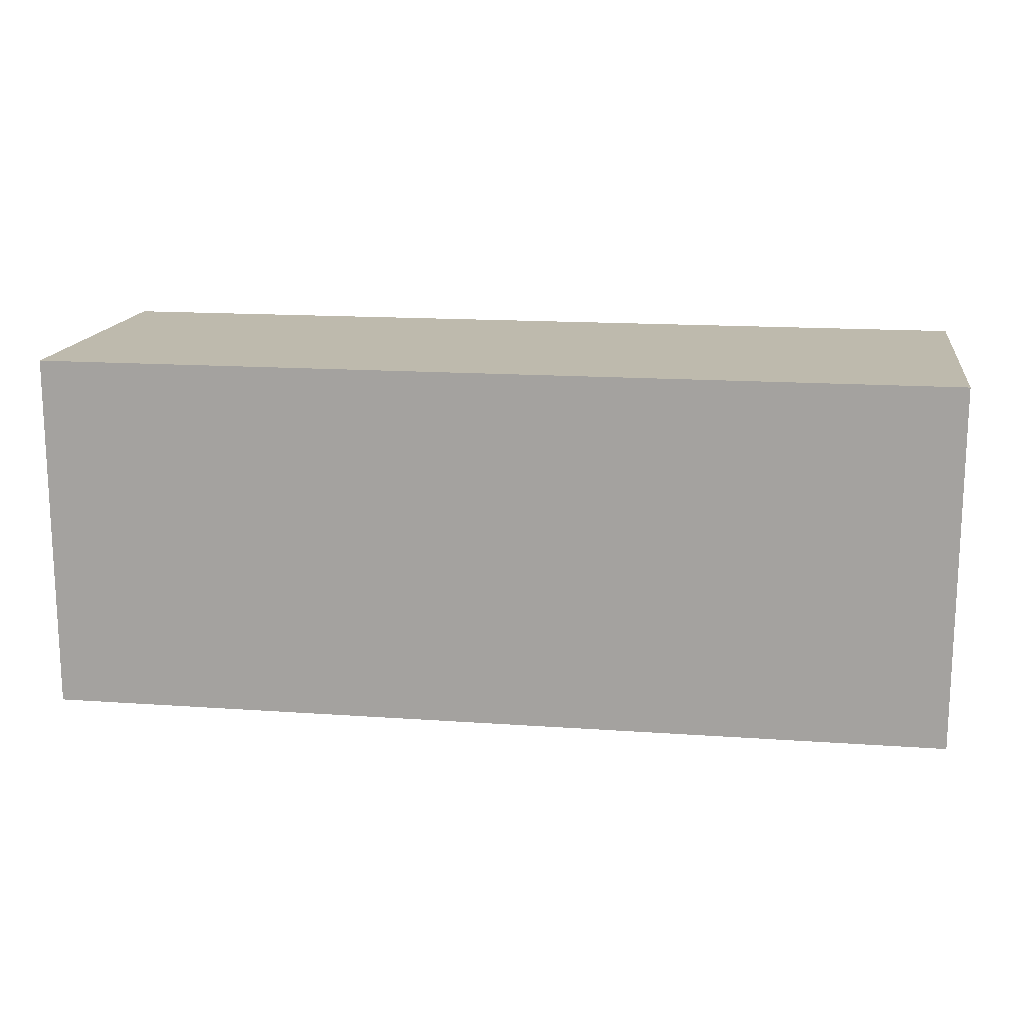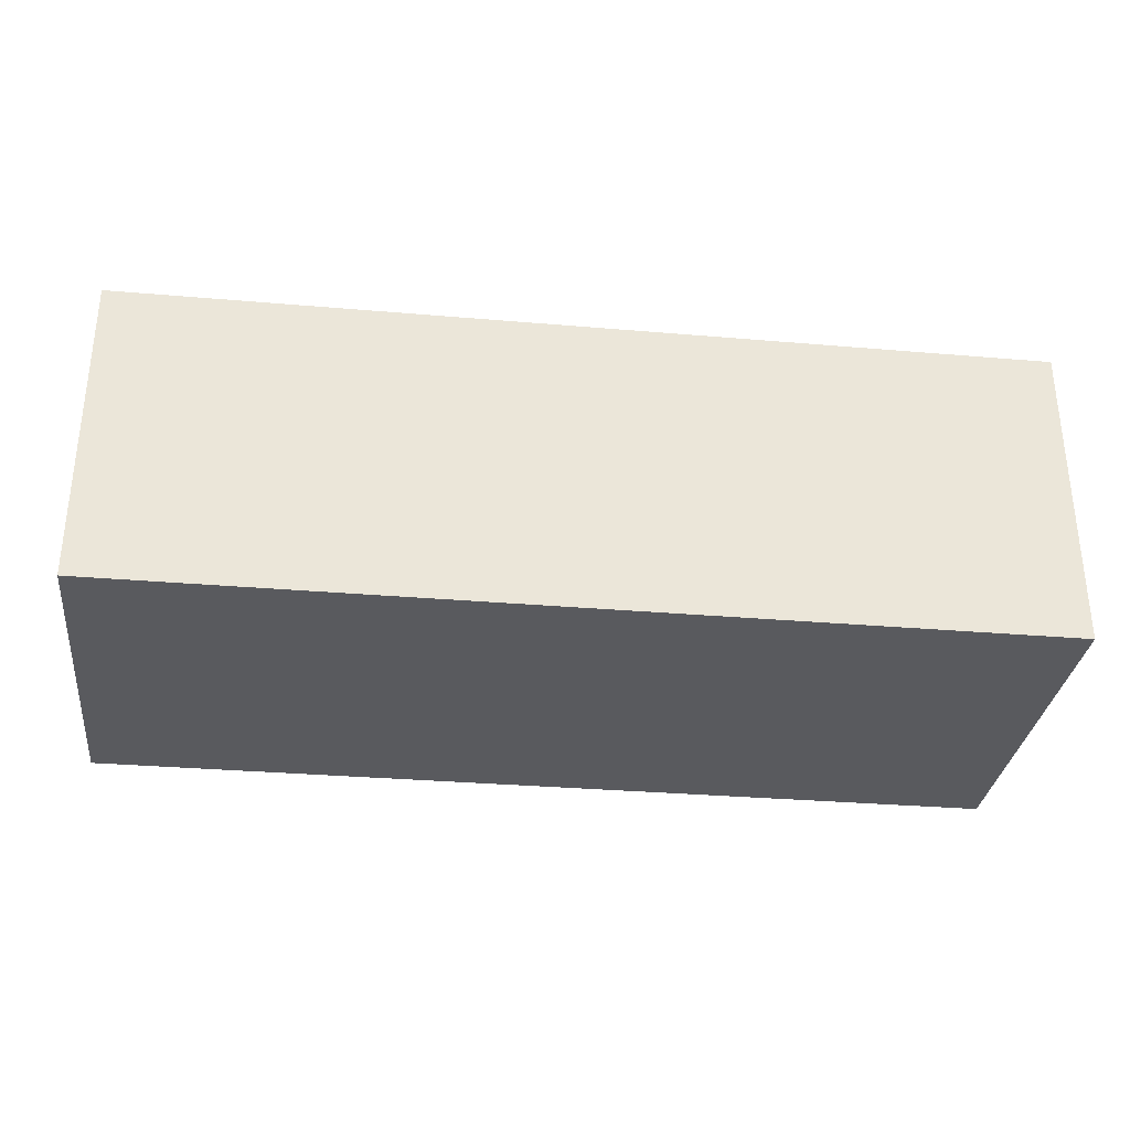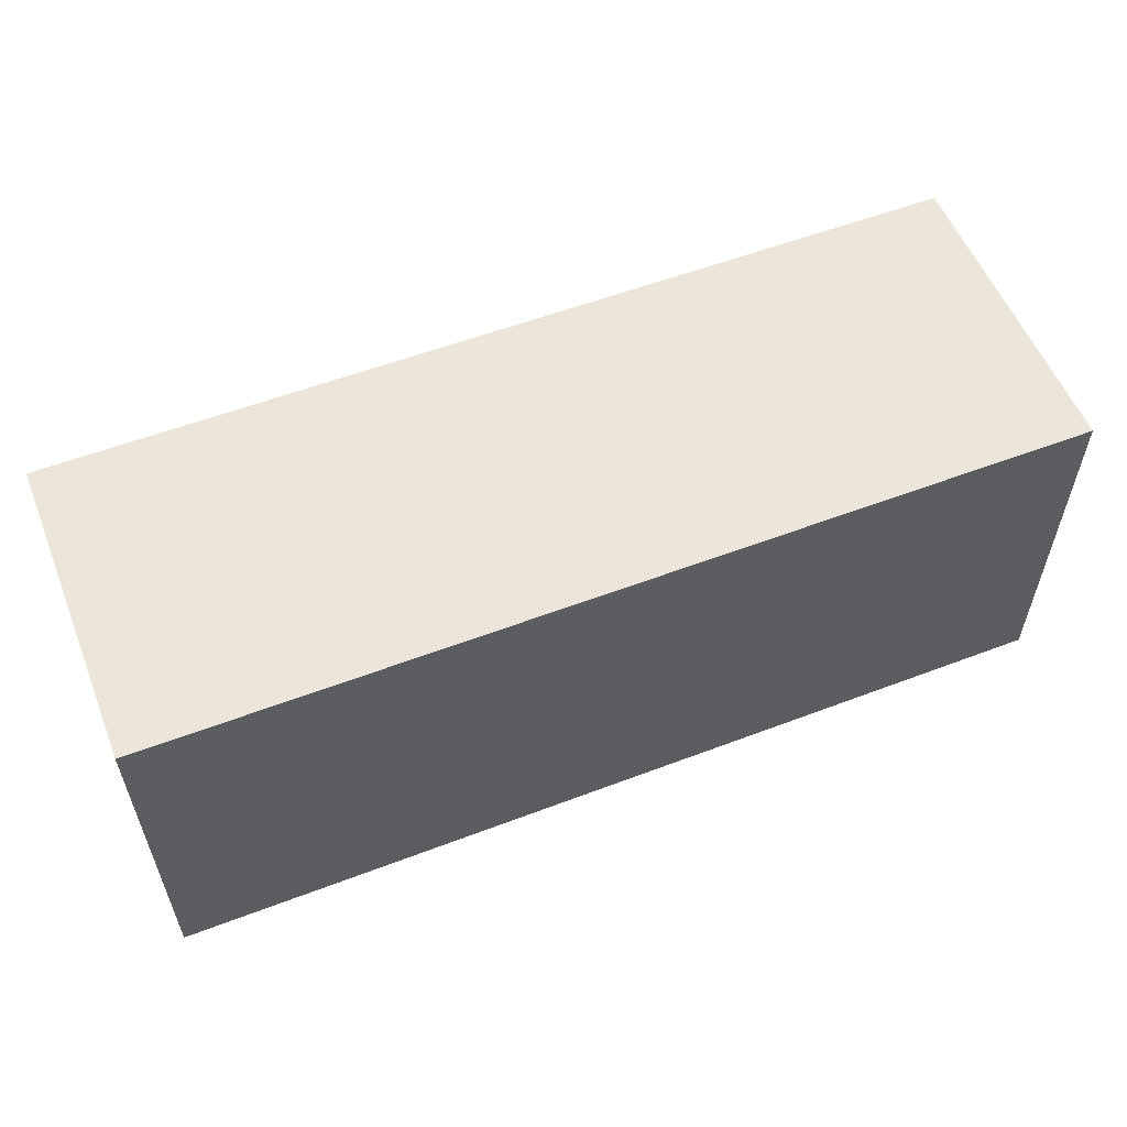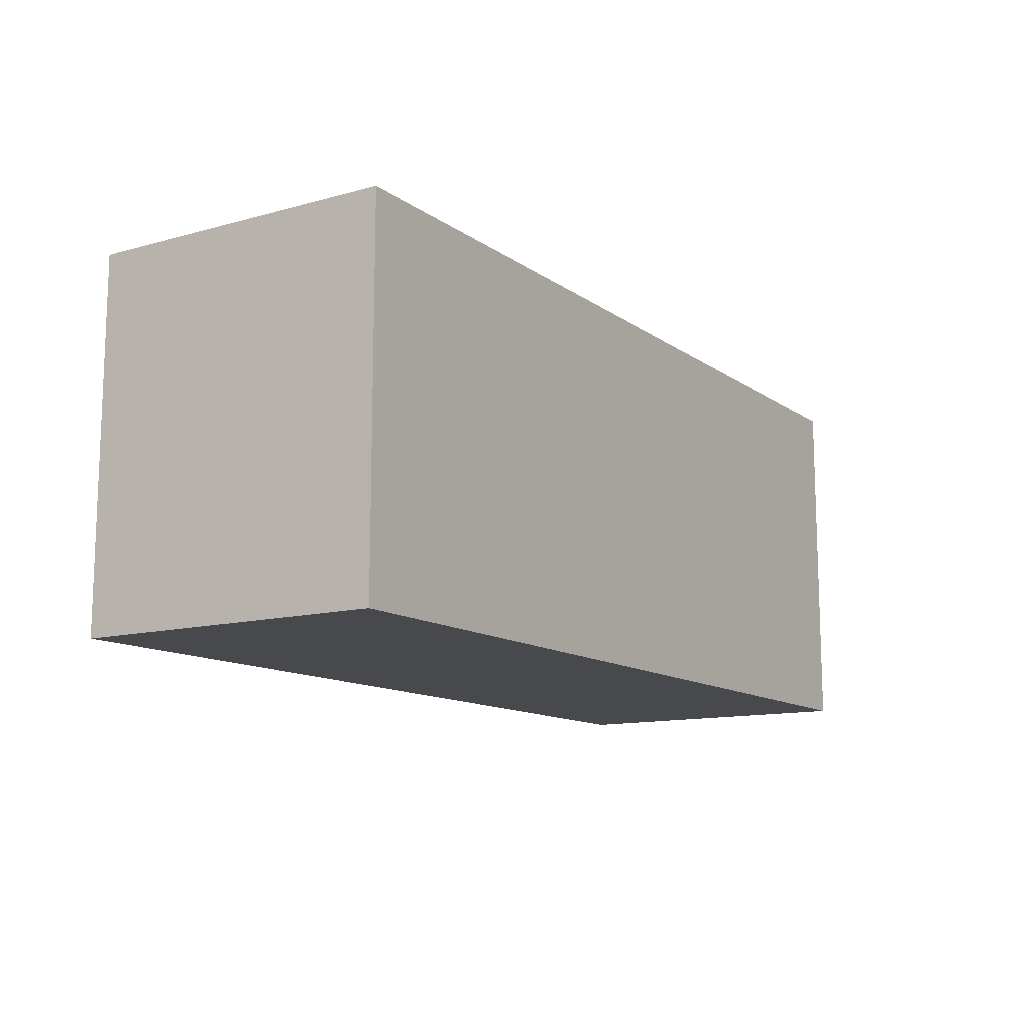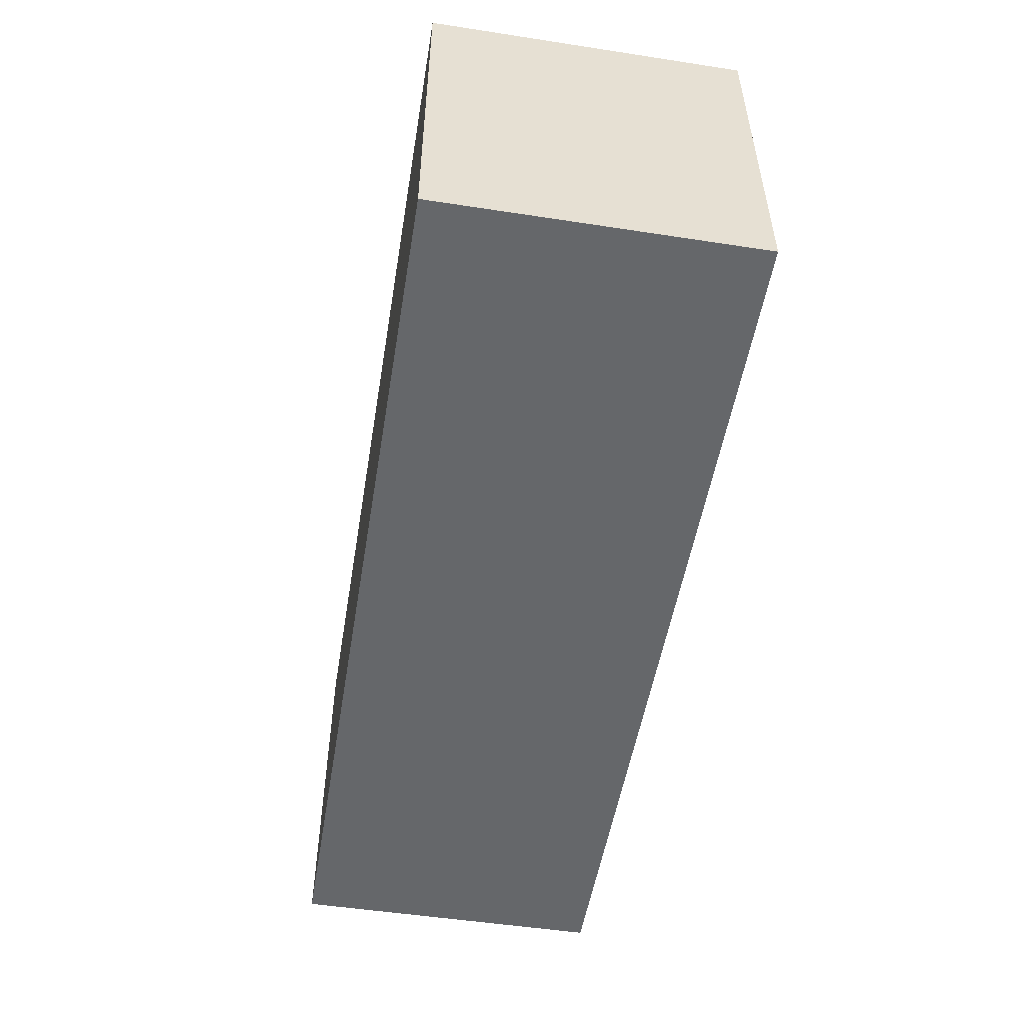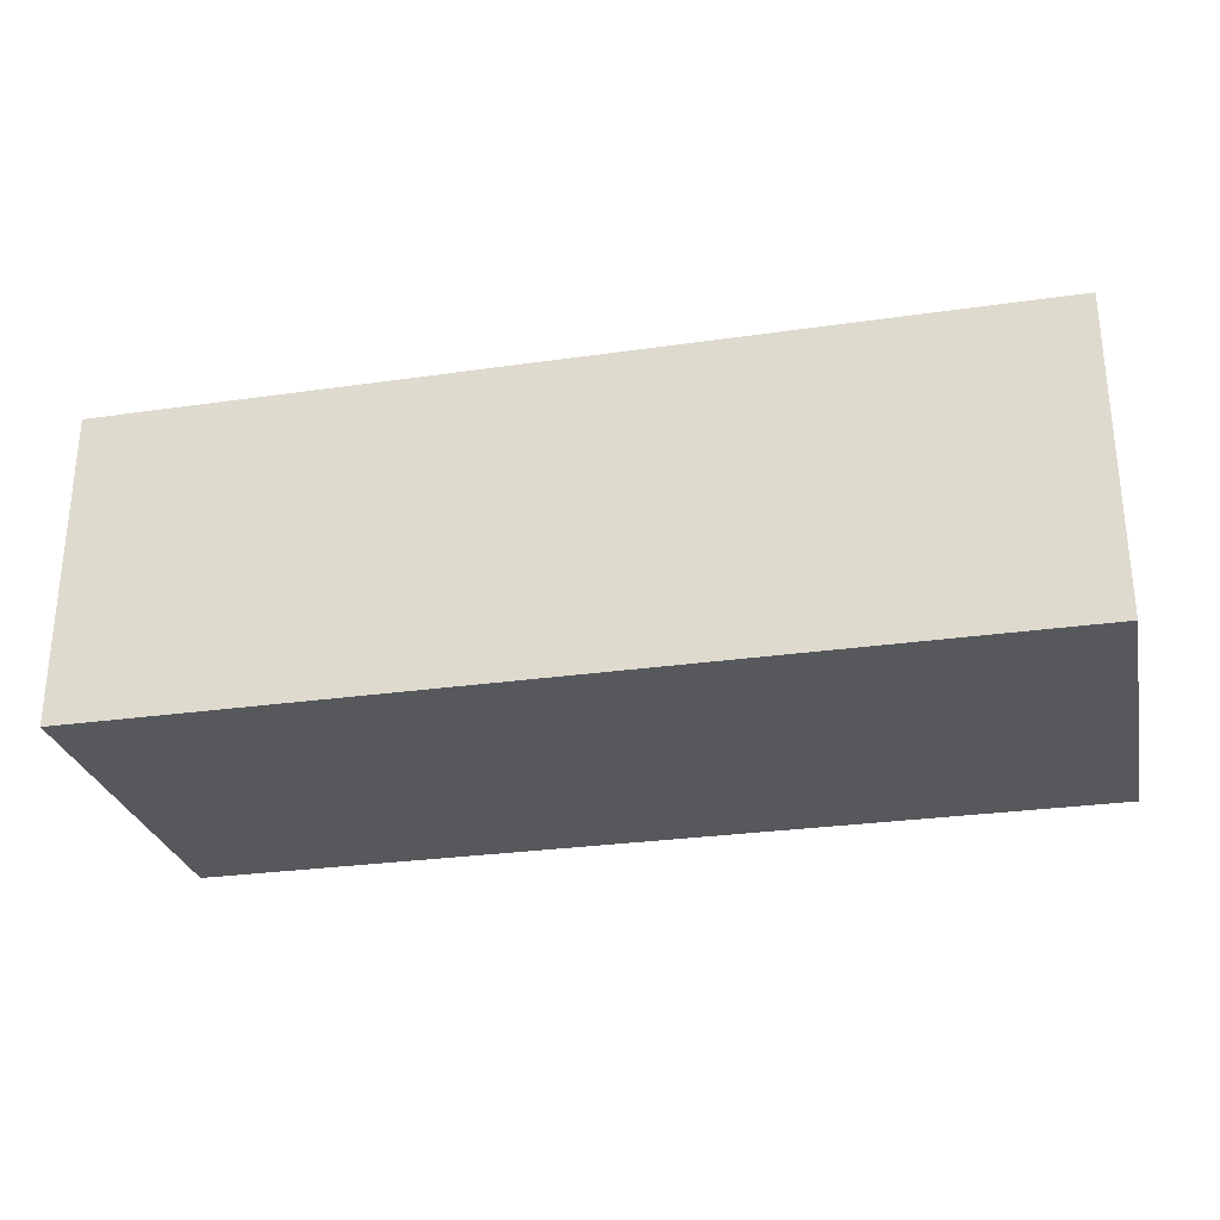
<metadata>
{"format":"obj","ext":"obj","renderer":"f3d","projection":"perspective","resolution":1024,"background":"white","views":[{"elev":15.4,"azim":-171.5,"up":"+Y"},{"elev":-31.7,"azim":173.1,"up":"+Z"},{"elev":56.3,"azim":158.3,"up":"+Y"},{"elev":-12.3,"azim":122.7,"up":"+Y"},{"elev":-52.0,"azim":-99.4,"up":"+Y"},{"elev":-28.1,"azim":12.3,"up":"+Z"}]}
</metadata>
<code>
v 4023 4.606e+04 191.7
v 4023 4.606e+04 491.7
v 4023 4.641e+04 491.7
v 4023 4.641e+04 191.7
v 4023 4.641e+04 191.7
v 4023 4.641e+04 491.7
v 3143 4.641e+04 491.7
v 3143 4.641e+04 191.7
v 3143 4.641e+04 191.7
v 3143 4.641e+04 491.7
v 3143 4.606e+04 491.7
v 3143 4.606e+04 191.7
v 3143 4.606e+04 191.7
v 3143 4.606e+04 491.7
v 4023 4.606e+04 491.7
v 4023 4.606e+04 191.7
v 4023 4.606e+04 191.7
v 4023 4.641e+04 191.7
v 3143 4.641e+04 191.7
v 3143 4.606e+04 191.7
v 4023 4.641e+04 491.7
v 4023 4.606e+04 491.7
v 3143 4.606e+04 491.7
v 3143 4.641e+04 491.7
f 23 21 24
f 23 22 21
f 19 17 20
f 19 18 17
f 15 13 16
f 15 14 13
f 11 9 12
f 11 10 9
f 7 5 8
f 7 6 5
f 3 1 4
f 3 2 1

</code>
